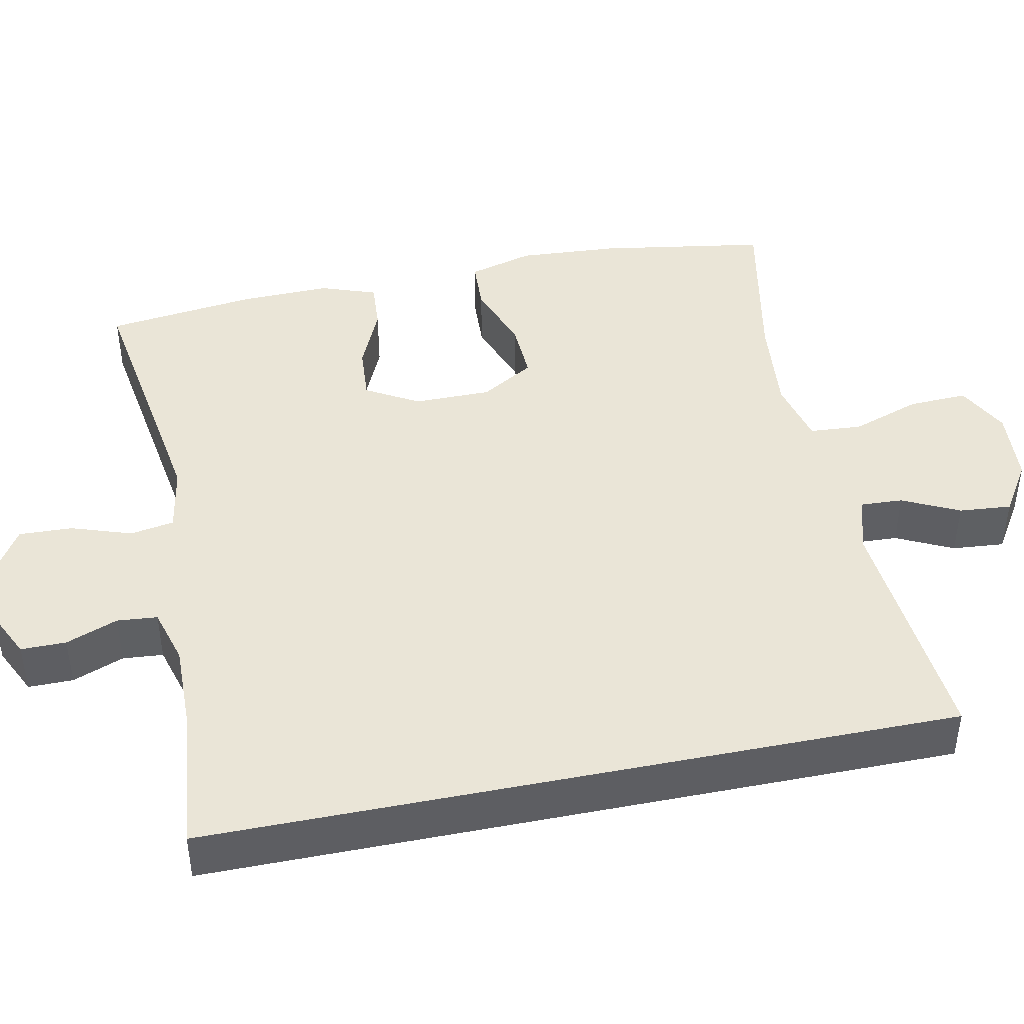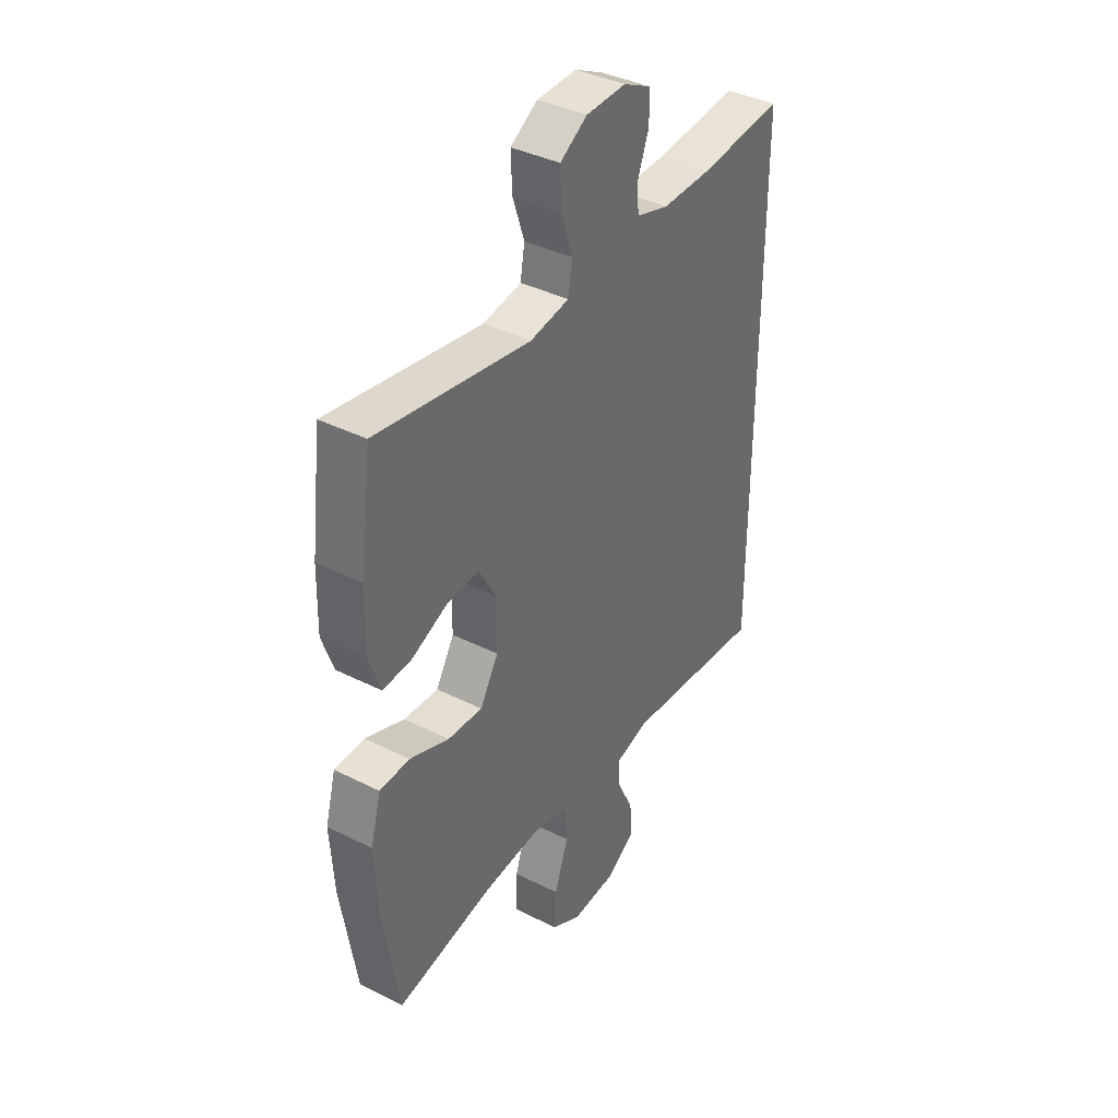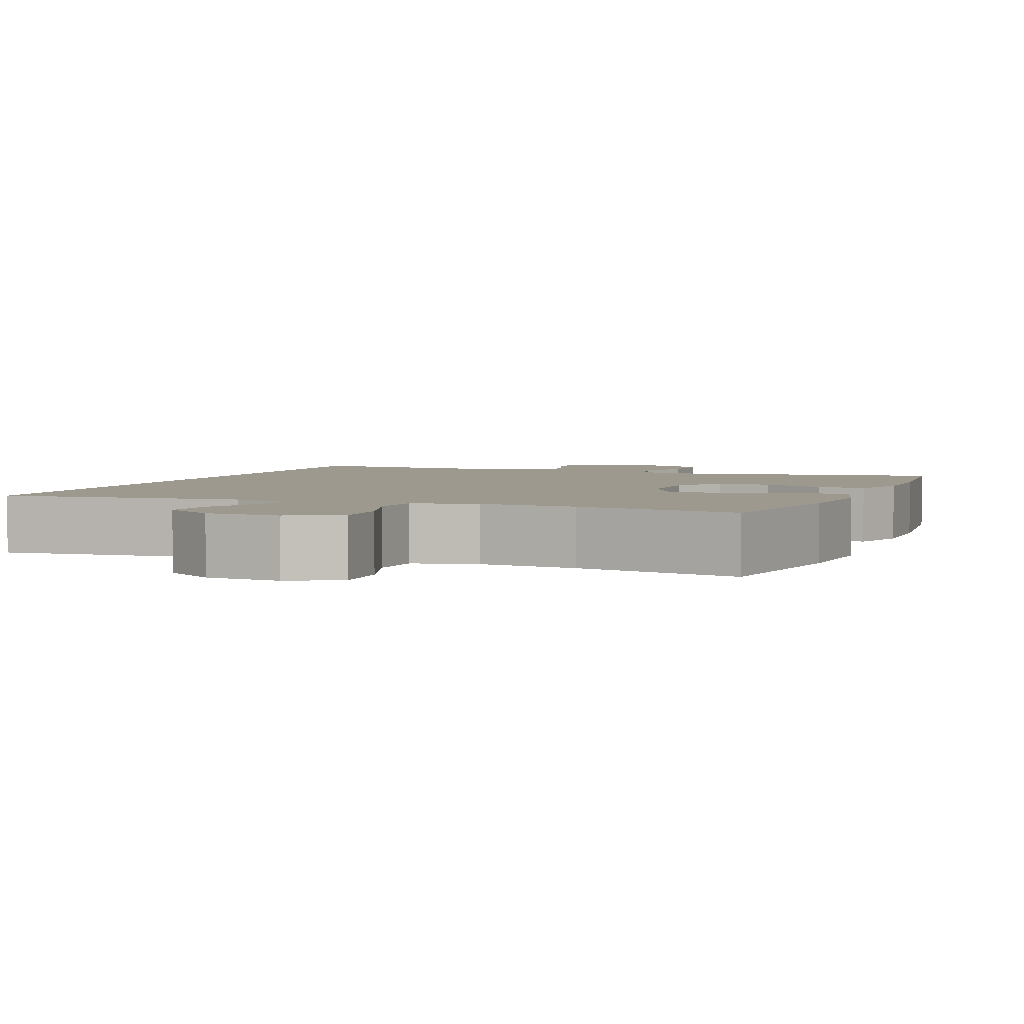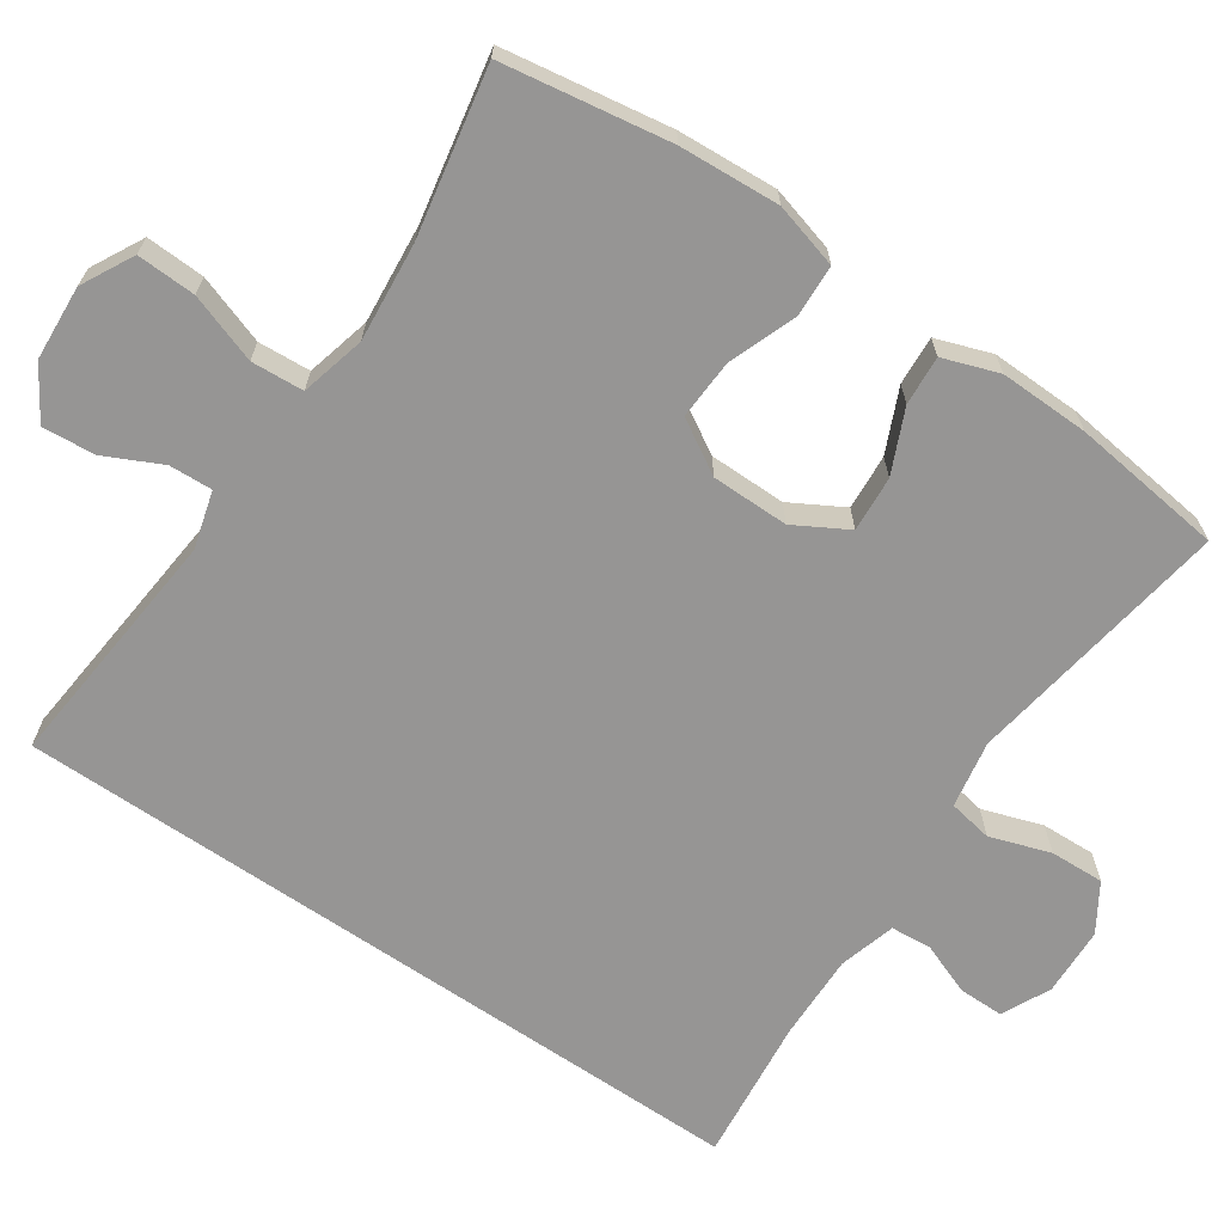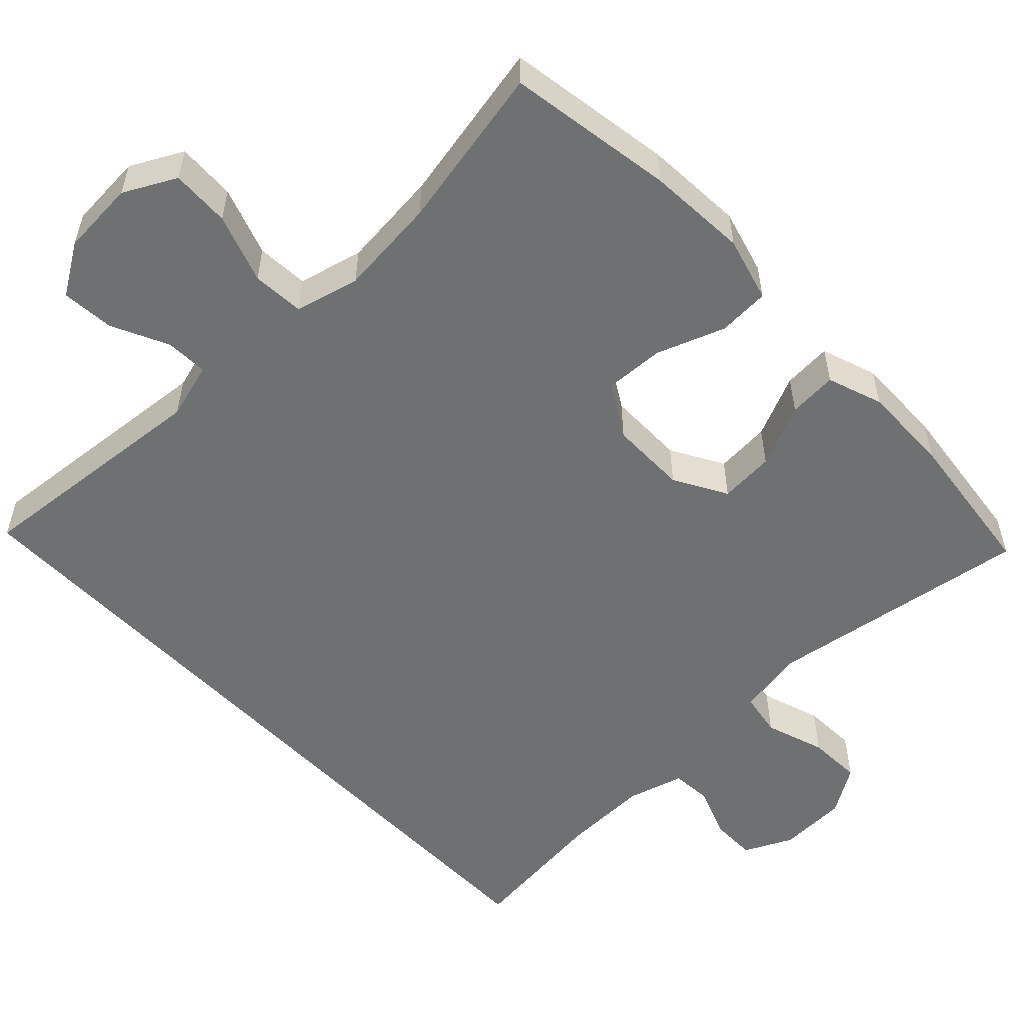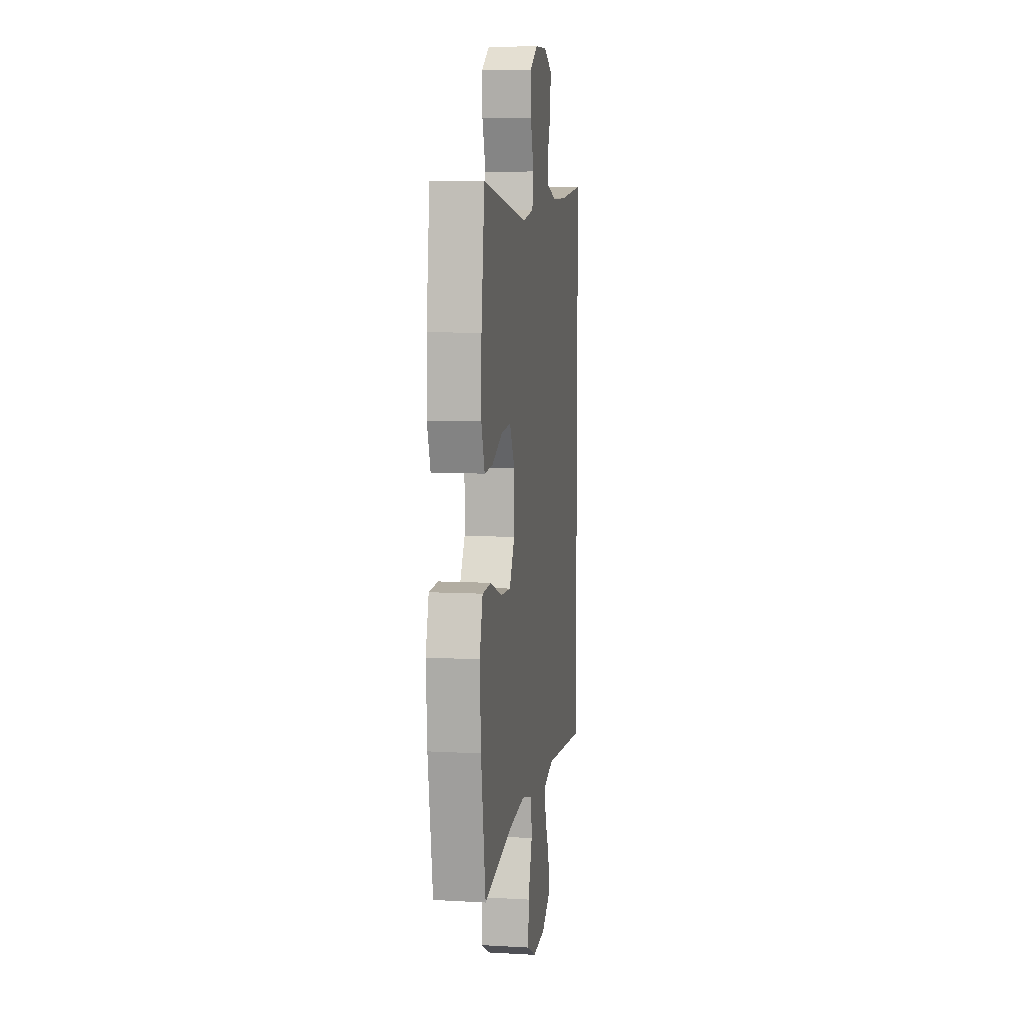
<metadata>
{"format":"obj","ext":"obj","renderer":"f3d","projection":"perspective","resolution":1024,"background":"white","views":[{"elev":44.3,"azim":78.5,"up":"+Y"},{"elev":38.3,"azim":-57.4,"up":"+Z"},{"elev":3.5,"azim":-158.5,"up":"+Y"},{"elev":-67.5,"azim":-124.3,"up":"+Y"},{"elev":-54.9,"azim":-136.3,"up":"+Y"},{"elev":8.0,"azim":-81.1,"up":"+Z"}]}
</metadata>
<code>
o path34
v 0.4942 0.0375 0.5077
v 0.3022 0.0375 0.487
v 0.1873 0.0375 0.4849
v 0.1121 0.0375 0.5066
v 0.1076 0.0375 0.5607
v 0.1341 0.0375 0.6298
v 0.1343 0.0375 0.6901
v 0.0699 0.0375 0.7213
v -0.02177 0.0375 0.7181
v -0.08451 0.0375 0.6787
v -0.08166 0.0375 0.6067
v -0.0548 0.0375 0.5266
v -0.06508 0.0375 0.468
v -0.1544 0.0375 0.452
v -0.5077 0.0375 0.5077
v -0.5327 0.0375 0.3057
v -0.5353 0.0375 0.1865
v -0.5093 0.0375 0.1125
v -0.4441 0.0375 0.1167
v -0.3603 0.0375 0.1539
v -0.2865 0.0375 0.159
v -0.2467 0.0375 0.08859
v -0.247 0.0375 -0.01425
v -0.289 0.0375 -0.08502
v -0.3686 0.0375 -0.08104
v -0.4591 0.0375 -0.04724
v -0.5279 0.0375 -0.05047
v -0.5518 0.0375 -0.1369
v -0.5435 0.0375 -0.2704
v -0.5077 0.0375 -0.494
v -0.2873 0.0375 -0.4512
v -0.1555 0.0375 -0.4388
v -0.0694 0.0375 -0.4606
v -0.06467 0.0375 -0.5303
v -0.09638 0.0375 -0.6223
v -0.0995 0.0375 -0.7008
v -0.03031 0.0375 -0.7371
v 0.06964 0.0375 -0.7306
v 0.1375 0.0375 -0.6877
v 0.1316 0.0375 -0.6177
v 0.09507 0.0375 -0.542
v 0.0924 0.0375 -0.4849
v 0.1684 0.0375 -0.4637
v 0.4942 0.0375 -0.494
v 0.4942 -0.0375 0.5077
v 0.3022 -0.0375 0.487
v 0.1873 -0.0375 0.4849
v 0.1121 -0.0375 0.5066
v 0.1076 -0.0375 0.5607
v 0.1341 -0.0375 0.6298
v 0.1343 -0.0375 0.6901
v 0.0699 -0.0375 0.7213
v -0.02177 -0.0375 0.7181
v -0.08451 -0.0375 0.6787
v -0.08166 -0.0375 0.6067
v -0.0548 -0.0375 0.5266
v -0.06508 -0.0375 0.468
v -0.1544 -0.0375 0.452
v -0.5077 -0.0375 0.5077
v -0.5327 -0.0375 0.3057
v -0.5353 -0.0375 0.1865
v -0.5093 -0.0375 0.1125
v -0.4441 -0.0375 0.1167
v -0.3603 -0.0375 0.1539
v -0.2865 -0.0375 0.159
v -0.2467 -0.0375 0.08859
v -0.247 -0.0375 -0.01425
v -0.289 -0.0375 -0.08502
v -0.3686 -0.0375 -0.08104
v -0.4591 -0.0375 -0.04724
v -0.5279 -0.0375 -0.05047
v -0.5518 -0.0375 -0.1369
v -0.5435 -0.0375 -0.2704
v -0.5077 -0.0375 -0.494
v -0.2873 -0.0375 -0.4512
v -0.1555 -0.0375 -0.4388
v -0.0694 -0.0375 -0.4606
v -0.06467 -0.0375 -0.5303
v -0.09638 -0.0375 -0.6223
v -0.0995 -0.0375 -0.7008
v -0.03031 -0.0375 -0.7371
v 0.06964 -0.0375 -0.7306
v 0.1375 -0.0375 -0.6877
v 0.1316 -0.0375 -0.6177
v 0.09507 -0.0375 -0.542
v 0.0924 -0.0375 -0.4849
v 0.1684 -0.0375 -0.4637
v 0.4942 -0.0375 -0.494
v 0.1343 0.0375 0.6901
v 0.1343 0.0375 0.6901
v 0.0699 0.0375 0.7213
v -0.02177 0.0375 0.7181
v -0.08451 0.0375 0.6787
v 0.1341 0.0375 0.6298
v -0.08166 0.0375 0.6067
v 0.1076 0.0375 0.5607
v -0.0548 0.0375 0.5266
v 0.1121 0.0375 0.5066
v 0.1121 0.0375 0.5066
v -0.06508 0.0375 0.468
v -0.06508 0.0375 0.468
v 0.4942 0.0375 0.5077
v 0.4942 0.0375 0.5077
v 0.4942 0.0375 -0.494
v 0.4942 0.0375 -0.494
v 0.1873 0.0375 0.4849
v 0.3022 0.0375 0.487
v -0.1544 0.0375 0.452
v -0.5077 0.0375 0.5077
v -0.5077 0.0375 0.5077
v -0.5327 0.0375 0.3057
v -0.5353 0.0375 0.1865
v -0.3603 0.0375 0.1539
v -0.2865 0.0375 0.159
v -0.2865 0.0375 0.159
v -0.5093 0.0375 0.1125
v -0.5093 0.0375 0.1125
v -0.2467 0.0375 0.08859
v -0.4441 0.0375 0.1167
v -0.247 0.0375 -0.01425
v -0.289 0.0375 -0.08502
v -0.289 0.0375 -0.08502
v -0.3686 0.0375 -0.08104
v -0.4591 0.0375 -0.04724
v -0.5279 0.0375 -0.05047
v -0.5279 0.0375 -0.05047
v -0.5518 0.0375 -0.1369
v -0.5435 0.0375 -0.2704
v -0.1555 0.0375 -0.4388
v -0.0694 0.0375 -0.4606
v -0.0694 0.0375 -0.4606
v -0.2873 0.0375 -0.4512
v 0.0924 0.0375 -0.4849
v 0.0924 0.0375 -0.4849
v 0.1684 0.0375 -0.4637
v -0.06467 0.0375 -0.5303
v -0.5077 0.0375 -0.494
v -0.5077 0.0375 -0.494
v 0.09507 0.0375 -0.542
v -0.09638 0.0375 -0.6223
v 0.1316 0.0375 -0.6177
v 0.1375 0.0375 -0.6877
v 0.1375 0.0375 -0.6877
v -0.0995 0.0375 -0.7008
v -0.0995 0.0375 -0.7008
v 0.06964 0.0375 -0.7306
v -0.03031 0.0375 -0.7371
v 0.1343 -0.0375 0.6901
v 0.1343 -0.0375 0.6901
v 0.0699 -0.0375 0.7213
v -0.02177 -0.0375 0.7181
v -0.08451 -0.0375 0.6787
v 0.1341 -0.0375 0.6298
v -0.08166 -0.0375 0.6067
v 0.1076 -0.0375 0.5607
v -0.0548 -0.0375 0.5266
v 0.1121 -0.0375 0.5066
v 0.1121 -0.0375 0.5066
v -0.06508 -0.0375 0.468
v -0.06508 -0.0375 0.468
v 0.4942 -0.0375 0.5077
v 0.4942 -0.0375 0.5077
v 0.4942 -0.0375 -0.494
v 0.4942 -0.0375 -0.494
v 0.1873 -0.0375 0.4849
v 0.3022 -0.0375 0.487
v -0.1544 -0.0375 0.452
v -0.5077 -0.0375 0.5077
v -0.5077 -0.0375 0.5077
v -0.5327 -0.0375 0.3057
v -0.5353 -0.0375 0.1865
v -0.3603 -0.0375 0.1539
v -0.2865 -0.0375 0.159
v -0.2865 -0.0375 0.159
v -0.5093 -0.0375 0.1125
v -0.5093 -0.0375 0.1125
v -0.2467 -0.0375 0.08859
v -0.4441 -0.0375 0.1167
v -0.247 -0.0375 -0.01425
v -0.289 -0.0375 -0.08502
v -0.289 -0.0375 -0.08502
v -0.3686 -0.0375 -0.08104
v -0.4591 -0.0375 -0.04724
v -0.5279 -0.0375 -0.05047
v -0.5279 -0.0375 -0.05047
v -0.5518 -0.0375 -0.1369
v -0.5435 -0.0375 -0.2704
v -0.1555 -0.0375 -0.4388
v -0.0694 -0.0375 -0.4606
v -0.0694 -0.0375 -0.4606
v -0.2873 -0.0375 -0.4512
v 0.0924 -0.0375 -0.4849
v 0.0924 -0.0375 -0.4849
v 0.1684 -0.0375 -0.4637
v -0.06467 -0.0375 -0.5303
v -0.5077 -0.0375 -0.494
v -0.5077 -0.0375 -0.494
v 0.09507 -0.0375 -0.542
v -0.09638 -0.0375 -0.6223
v 0.1316 -0.0375 -0.6177
v 0.1375 -0.0375 -0.6877
v 0.1375 -0.0375 -0.6877
v -0.0995 -0.0375 -0.7008
v -0.0995 -0.0375 -0.7008
v 0.06964 -0.0375 -0.7306
v -0.03031 -0.0375 -0.7371
f 199 198 195
f 159 177 165
f 159 165 157
f 172 173 170
f 173 177 159
f 198 199 200
f 154 155 151
f 184 186 183
f 156 157 155
f 192 195 198
f 178 171 175
f 166 163 161
f 172 171 178
f 180 191 188
f 200 199 205
f 194 189 192
f 171 172 170
f 200 205 201
f 159 157 156
f 165 177 179
f 180 188 189
f 179 189 194
f 170 173 167
f 191 187 196
f 150 153 148
f 155 153 150
f 206 199 203
f 183 186 182
f 167 173 159
f 205 199 206
f 182 191 180
f 187 182 186
f 166 194 163
f 179 194 165
f 170 167 168
f 151 155 150
f 165 194 166
f 156 155 154
f 189 195 192
f 180 189 179
f 191 182 187
f 154 151 152
f 90 8 52 149
f 8 9 53 52
f 9 10 54 53
f 6 7 51 50
f 10 11 55 54
f 5 6 50 49
f 11 12 56 55
f 99 5 49 158
f 12 101 160 56
f 105 103 162 164
f 3 4 48 47
f 1 2 46 45
f 2 3 47 46
f 13 14 58 57
f 14 110 169 58
f 15 16 60 59
f 16 17 61 60
f 20 115 174 64
f 17 117 176 61
f 21 22 66 65
f 19 20 64 63
f 18 19 63 62
f 22 23 67 66
f 23 122 181 67
f 25 26 70 69
f 26 126 185 70
f 27 28 72 71
f 24 25 69 68
f 28 29 73 72
f 32 131 190 76
f 31 32 76 75
f 134 43 87 193
f 33 34 78 77
f 138 31 75 197
f 29 30 74 73
f 41 42 86 85
f 43 44 88 87
f 34 35 79 78
f 40 41 85 84
f 143 40 84 202
f 35 145 204 79
f 38 39 83 82
f 37 38 82 81
f 36 37 81 80
f 140 136 139
f 100 106 118
f 100 98 106
f 113 111 114
f 114 100 118
f 139 141 140
f 95 92 96
f 125 124 127
f 97 96 98
f 133 139 136
f 119 116 112
f 107 102 104
f 113 119 112
f 121 129 132
f 141 146 140
f 135 133 130
f 112 111 113
f 141 142 146
f 100 97 98
f 106 120 118
f 121 130 129
f 120 135 130
f 111 108 114
f 132 137 128
f 91 89 94
f 96 91 94
f 147 144 140
f 124 123 127
f 108 100 114
f 146 147 140
f 123 121 132
f 128 127 123
f 107 104 135
f 120 106 135
f 111 109 108
f 92 91 96
f 106 107 135
f 97 95 96
f 130 133 136
f 121 120 130
f 132 128 123
f 95 93 92

</code>
